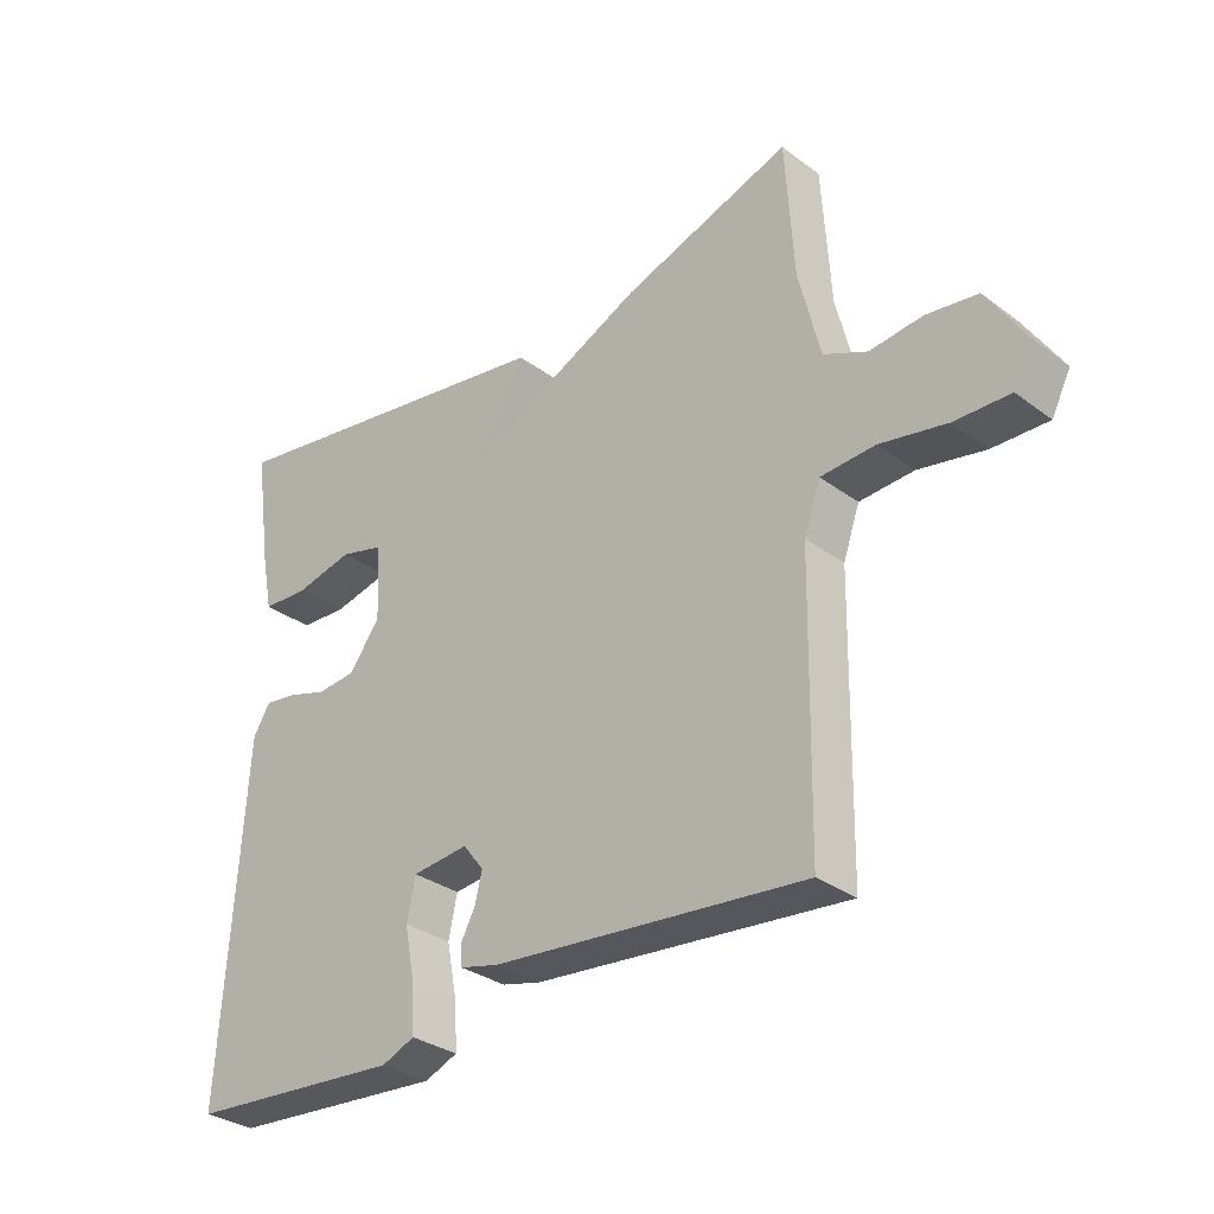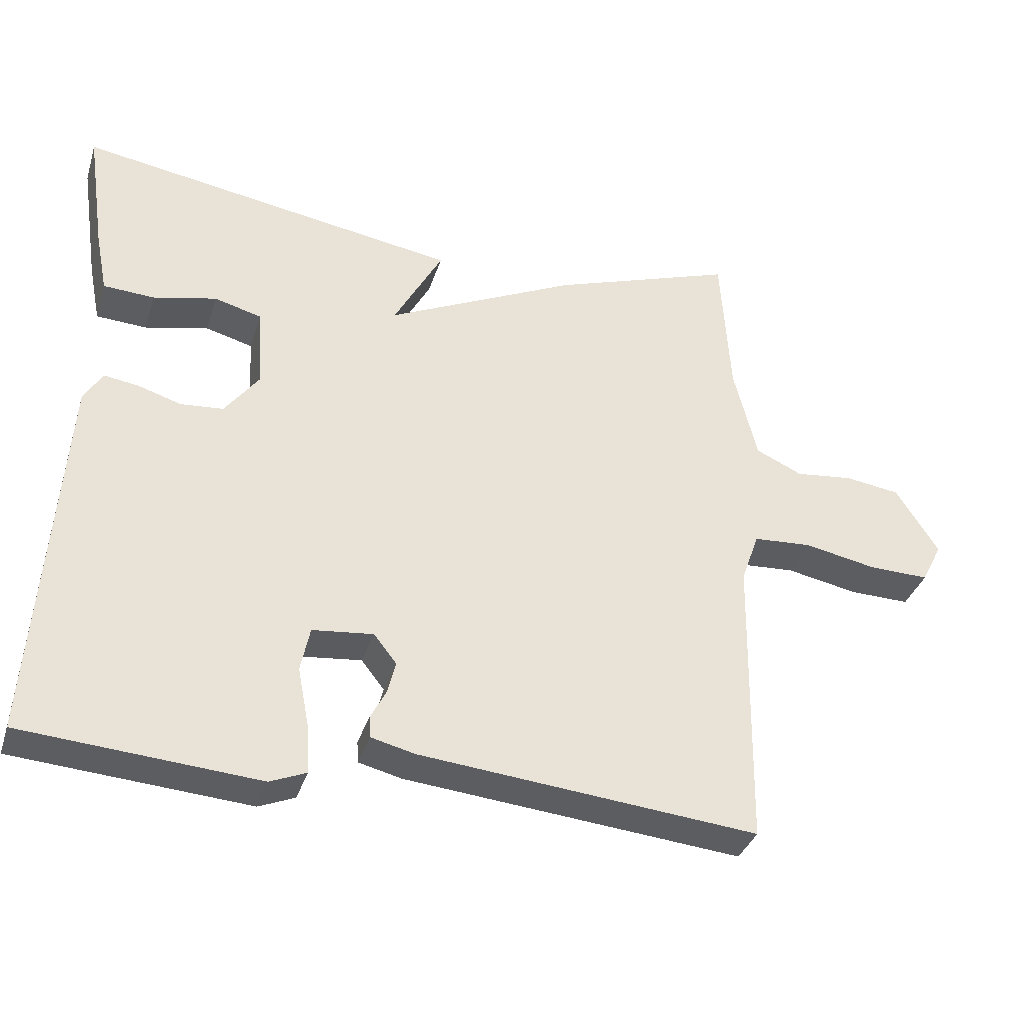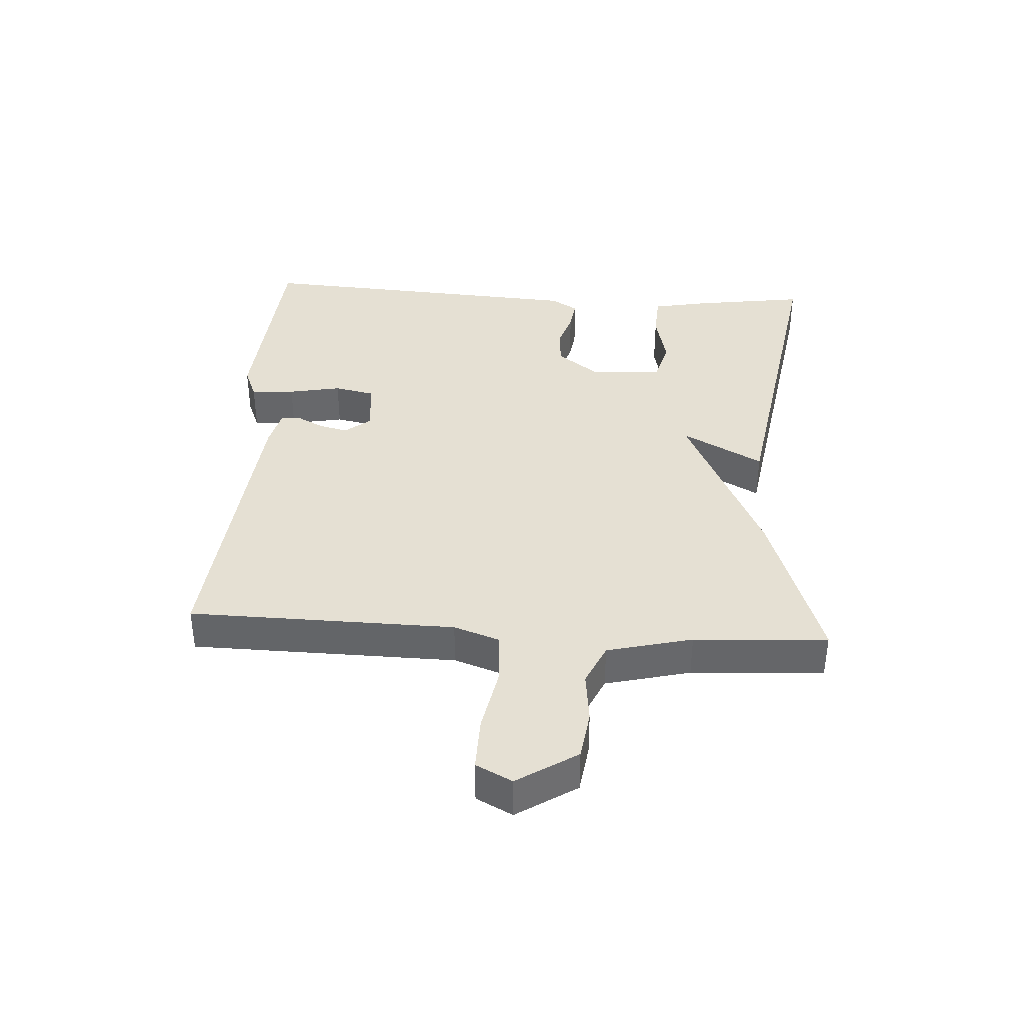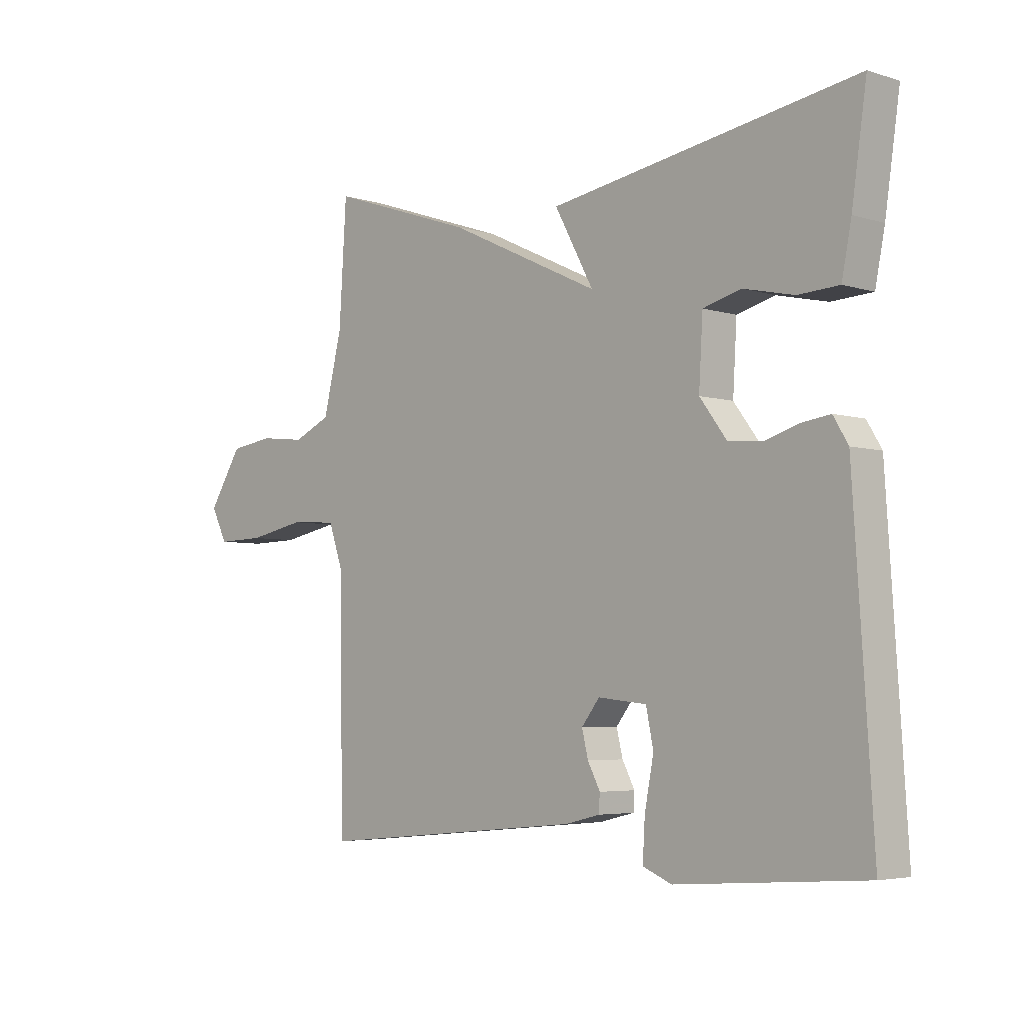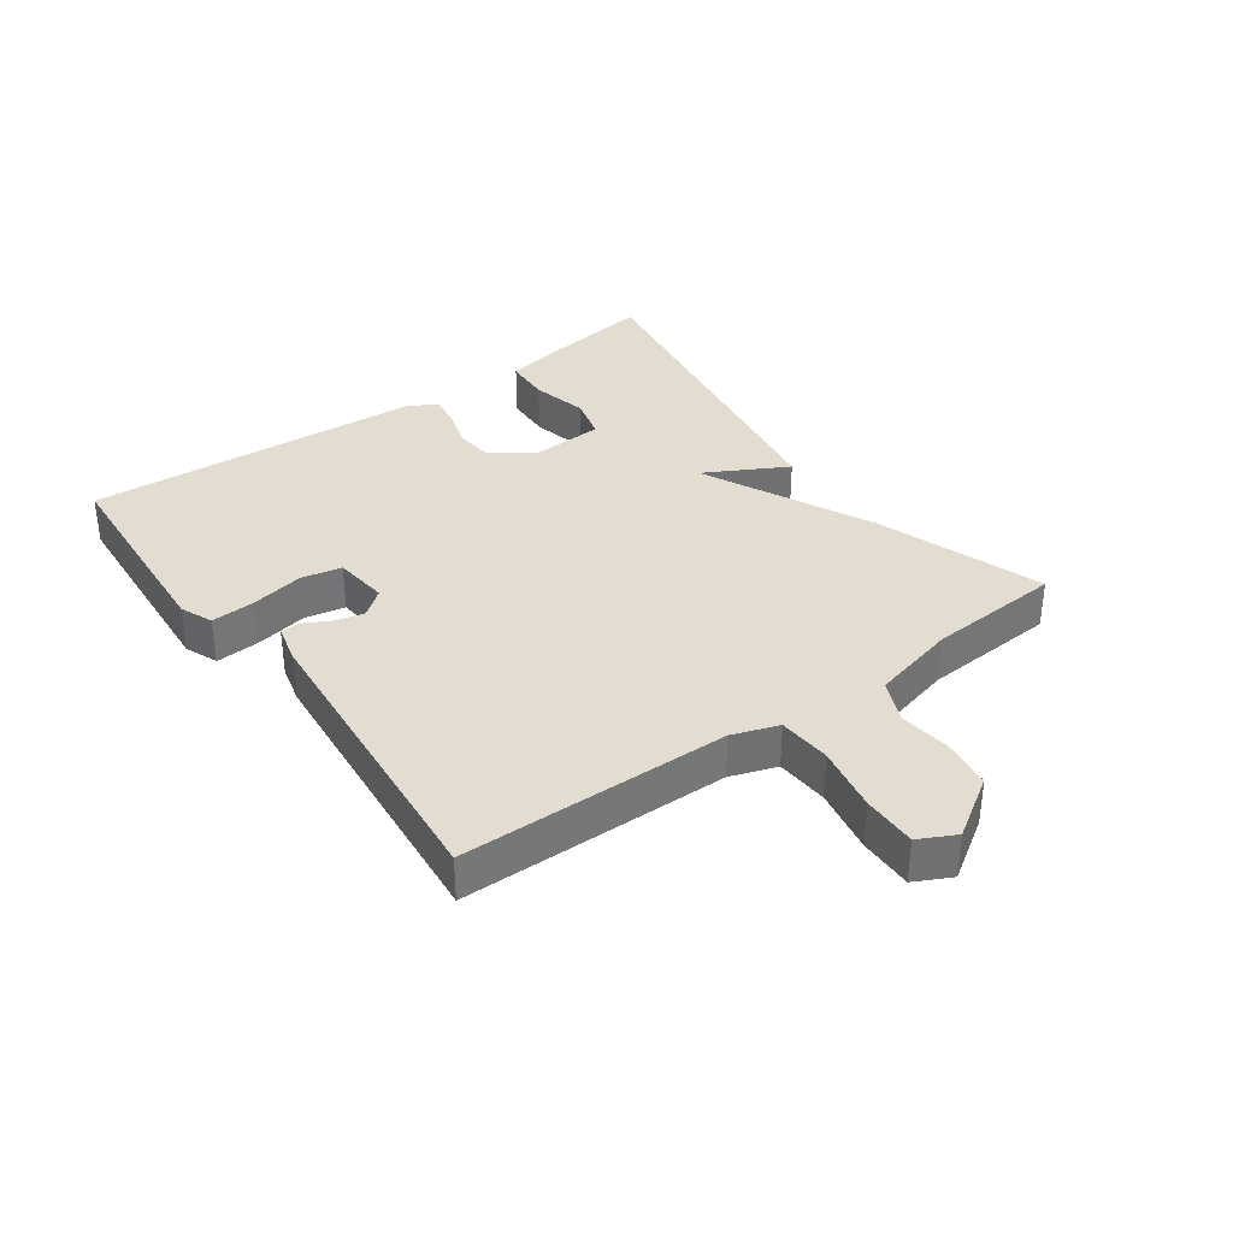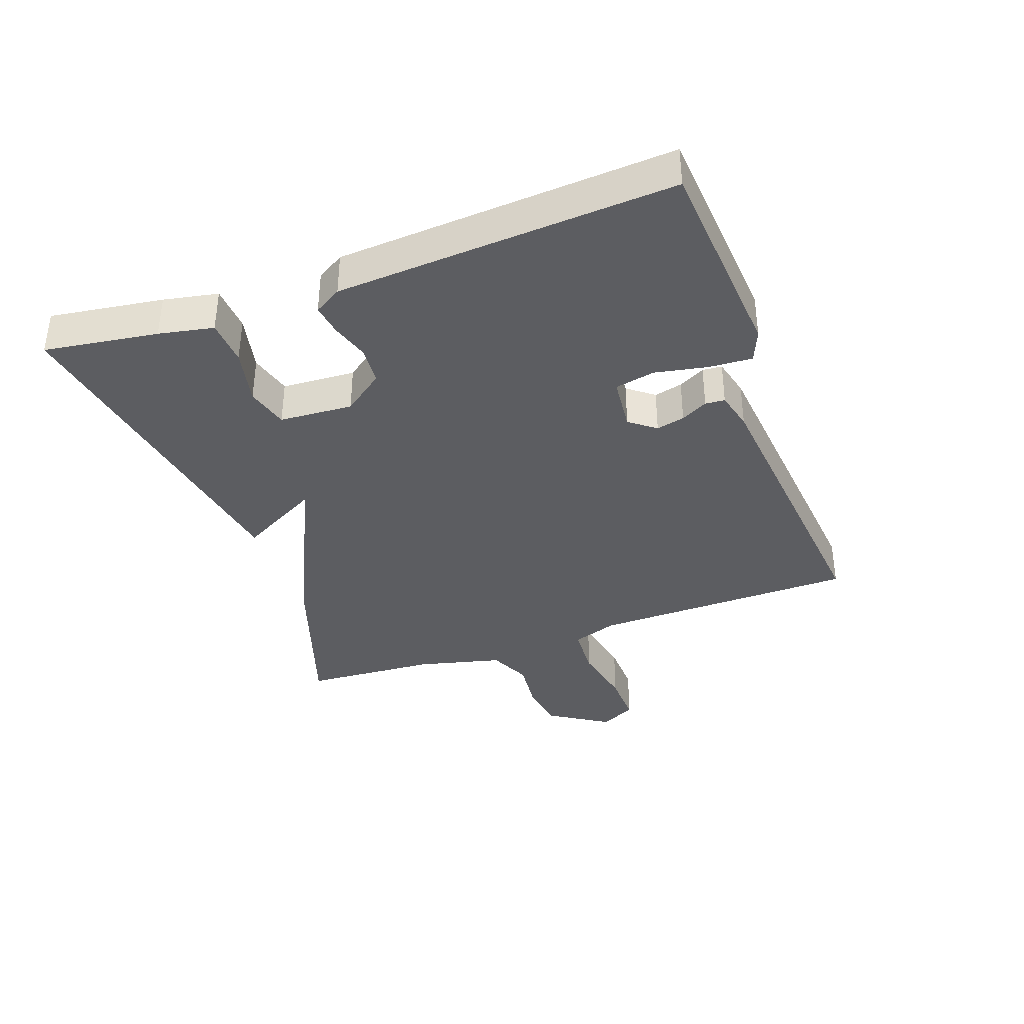
<metadata>
{"format":"obj","ext":"obj","renderer":"f3d","projection":"perspective","resolution":1024,"background":"white","views":[{"elev":-31.4,"azim":-136.3,"up":"+Z"},{"elev":-35.4,"azim":163.3,"up":"+Z"},{"elev":38.1,"azim":-86.5,"up":"+Y"},{"elev":-4.6,"azim":45.4,"up":"+Z"},{"elev":35.3,"azim":-126.0,"up":"+Y"},{"elev":-37.1,"azim":109.8,"up":"+Y"}]}
</metadata>
<code>
v 0.5 0.07 -0.5
v 0.169 0.07 -0.525
v 0.118 0.07 -0.504
v 0.122 0.07 -0.435
v 0.138 0.07 -0.352
v 0.125 0.07 -0.289
v 0.039 0.07 -0.28
v 0.007 0.07 -0.321
v 0.018 0.07 -0.366
v 0.04 0.07 -0.408
v 0.038 0.07 -0.439
v -0.023 0.07 -0.454
v -0.5 0.07 -0.5
v -0.507 0.07 -0.082
v -0.532 0.07 -0.01
v -0.615 0.07 -0.005
v -0.717 0.07 -0.025
v -0.802 0.07 -0.027
v -0.831 0.07 0.03
v -0.771 0.07 0.124
v -0.693 0.07 0.135
v -0.612 0.07 0.126
v -0.546 0.07 0.156
v -0.513 0.07 0.29
v -0.5 0.07 0.5
v -0.241 0.07 0.412
v 0.028 0.07 0.285
v -0.041 0.07 0.412
v 0.5 0.07 0.5
v 0.474 0.07 0.321
v 0.457 0.07 0.235
v 0.385 0.07 0.231
v 0.296 0.07 0.251
v 0.229 0.07 0.233
v 0.222 0.07 0.117
v 0.27 0.07 0.053
v 0.33 0.07 0.048
v 0.391 0.07 0.067
v 0.44 0.07 0.074
v 0.466 0.07 0.031
v 0.5 0 -0.5
v 0.169 0 -0.525
v 0.118 0 -0.504
v 0.122 0 -0.435
v 0.138 0 -0.352
v 0.125 0 -0.289
v 0.039 0 -0.28
v 0.007 0 -0.321
v 0.018 0 -0.366
v 0.04 0 -0.408
v 0.038 0 -0.439
v -0.023 0 -0.454
v -0.5 0 -0.5
v -0.507 0 -0.082
v -0.532 0 -0.01
v -0.615 0 -0.005
v -0.717 0 -0.025
v -0.802 0 -0.027
v -0.831 0 0.03
v -0.771 0 0.124
v -0.693 0 0.135
v -0.612 0 0.126
v -0.546 0 0.156
v -0.513 0 0.29
v -0.5 0 0.5
v -0.241 0 0.412
v 0.028 0 0.285
v -0.041 0 0.412
v 0.5 0 0.5
v 0.474 0 0.321
v 0.457 0 0.235
v 0.385 0 0.231
v 0.296 0 0.251
v 0.229 0 0.233
v 0.222 0 0.117
v 0.27 0 0.053
v 0.33 0 0.048
v 0.391 0 0.067
v 0.44 0 0.074
v 0.466 0 0.031
f 3 4 5
f 2 3 5
f 1 2 5
f 40 1 5
f 39 40 5
f 38 39 5
f 37 38 5
f 36 37 5 6
f 35 36 6 7
f 34 35 7 8
f 31 32 33
f 30 31 33
f 29 30 33
f 28 29 33
f 27 28 33 34
f 24 25 26 27
f 27 34 8
f 24 27 8
f 23 24 8
f 20 21 22
f 19 20 22
f 18 19 22
f 17 18 22
f 16 17 22
f 15 16 22 23
f 23 8 9
f 15 23 9
f 14 15 9
f 12 13 14
f 11 12 14
f 10 11 14
f 9 10 14
f 45 44 43
f 45 43 42
f 45 42 41
f 45 41 80
f 45 80 79
f 45 79 78
f 45 78 77
f 46 45 77 76
f 47 46 76 75
f 48 47 75 74
f 73 72 71
f 73 71 70
f 73 70 69
f 73 69 68
f 74 73 68 67
f 67 66 65 64
f 48 74 67
f 48 67 64
f 48 64 63
f 62 61 60
f 62 60 59
f 62 59 58
f 62 58 57
f 62 57 56
f 63 62 56 55
f 49 48 63
f 49 63 55
f 49 55 54
f 54 53 52
f 54 52 51
f 54 51 50
f 54 50 49
f 1 41 42 2
f 2 42 43 3
f 3 43 44 4
f 4 44 45 5
f 5 45 46 6
f 6 46 47 7
f 7 47 48 8
f 8 48 49 9
f 9 49 50 10
f 10 50 51 11
f 11 51 52 12
f 12 52 53 13
f 13 53 54 14
f 14 54 55 15
f 15 55 56 16
f 16 56 57 17
f 17 57 58 18
f 18 58 59 19
f 19 59 60 20
f 20 60 61 21
f 21 61 62 22
f 22 62 63 23
f 23 63 64 24
f 24 64 65 25
f 25 65 66 26
f 26 66 67 27
f 27 67 68 28
f 28 68 69 29
f 29 69 70 30
f 30 70 71 31
f 31 71 72 32
f 32 72 73 33
f 33 73 74 34
f 34 74 75 35
f 35 75 76 36
f 36 76 77 37
f 37 77 78 38
f 38 78 79 39
f 39 79 80 40
f 40 80 41 1

</code>
